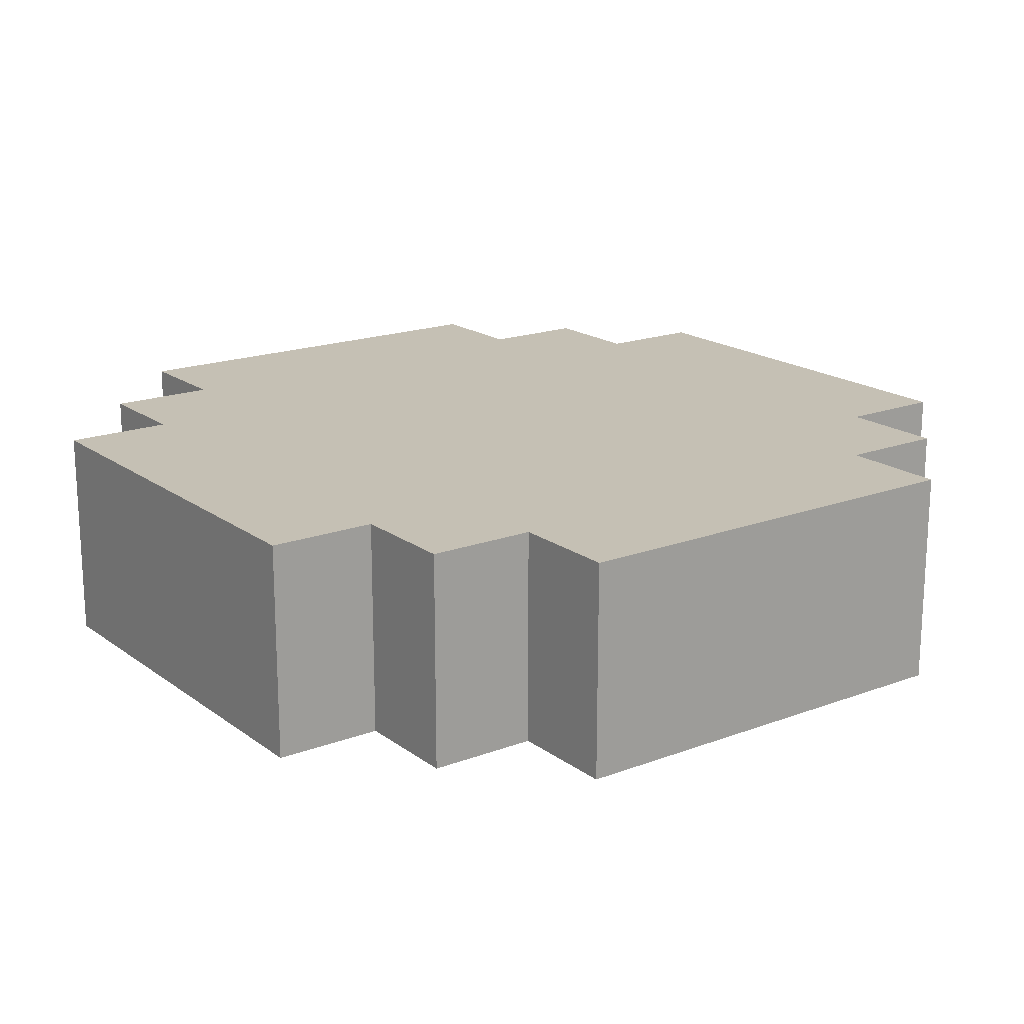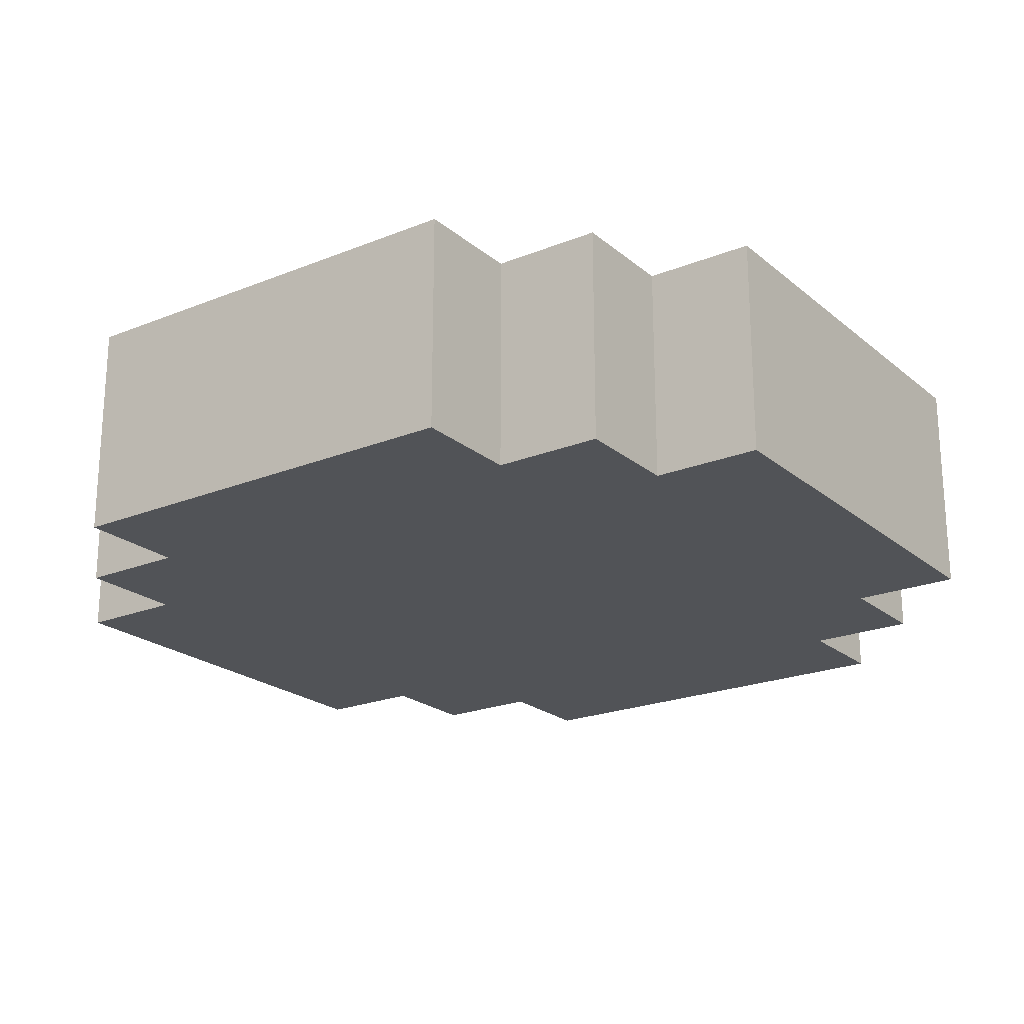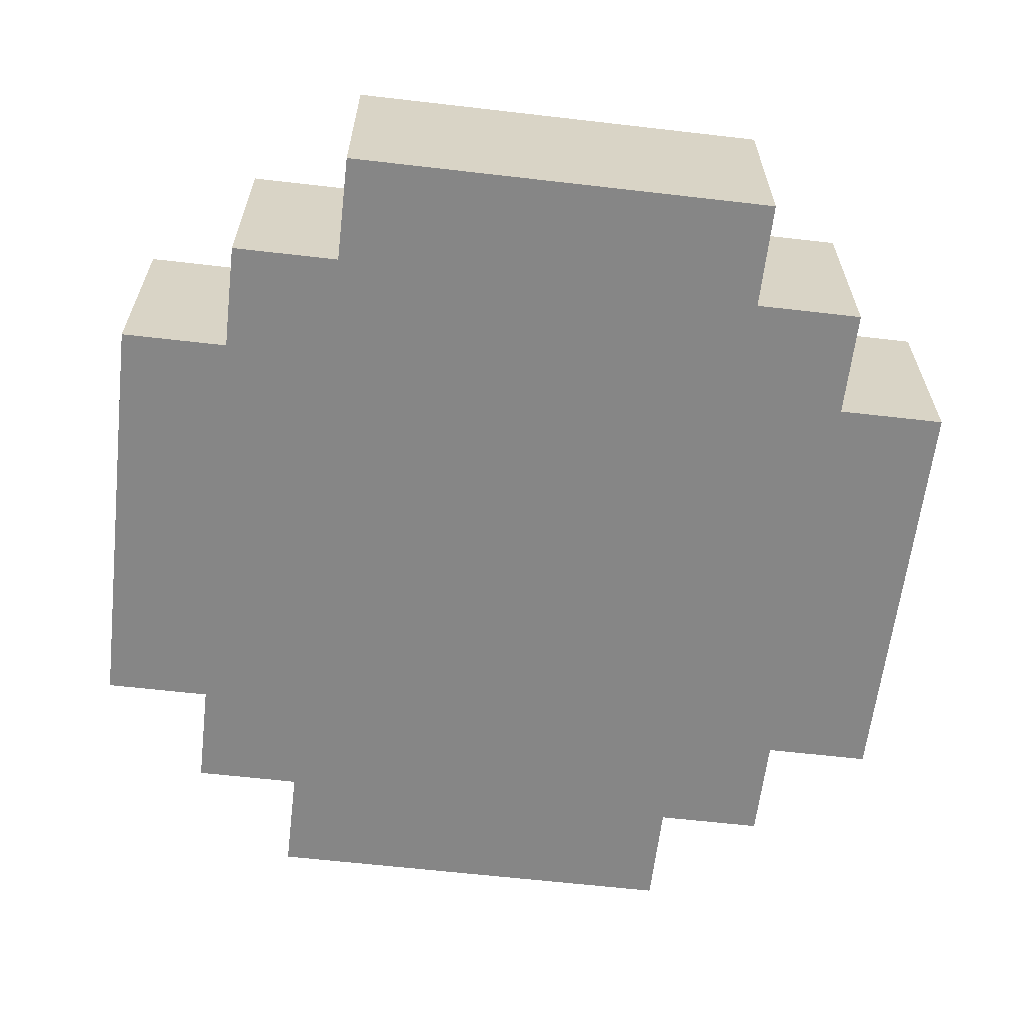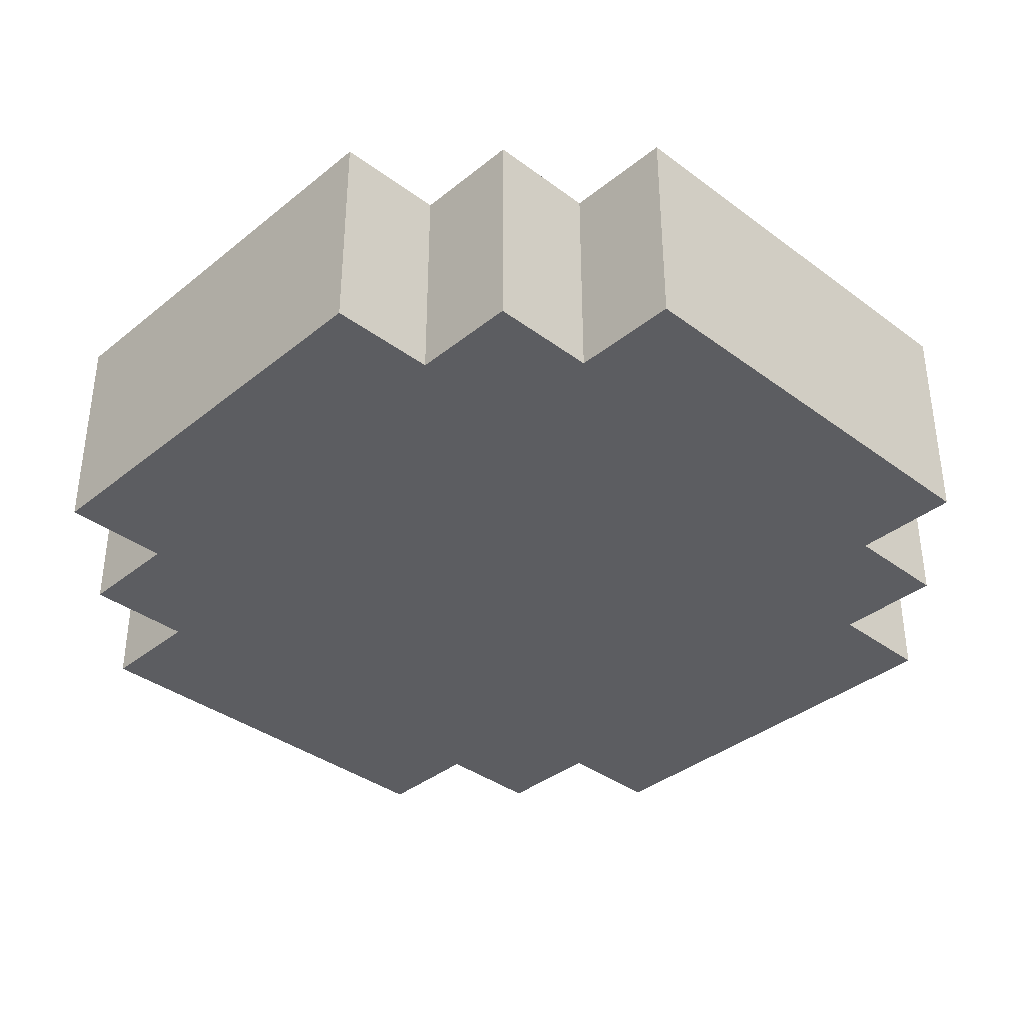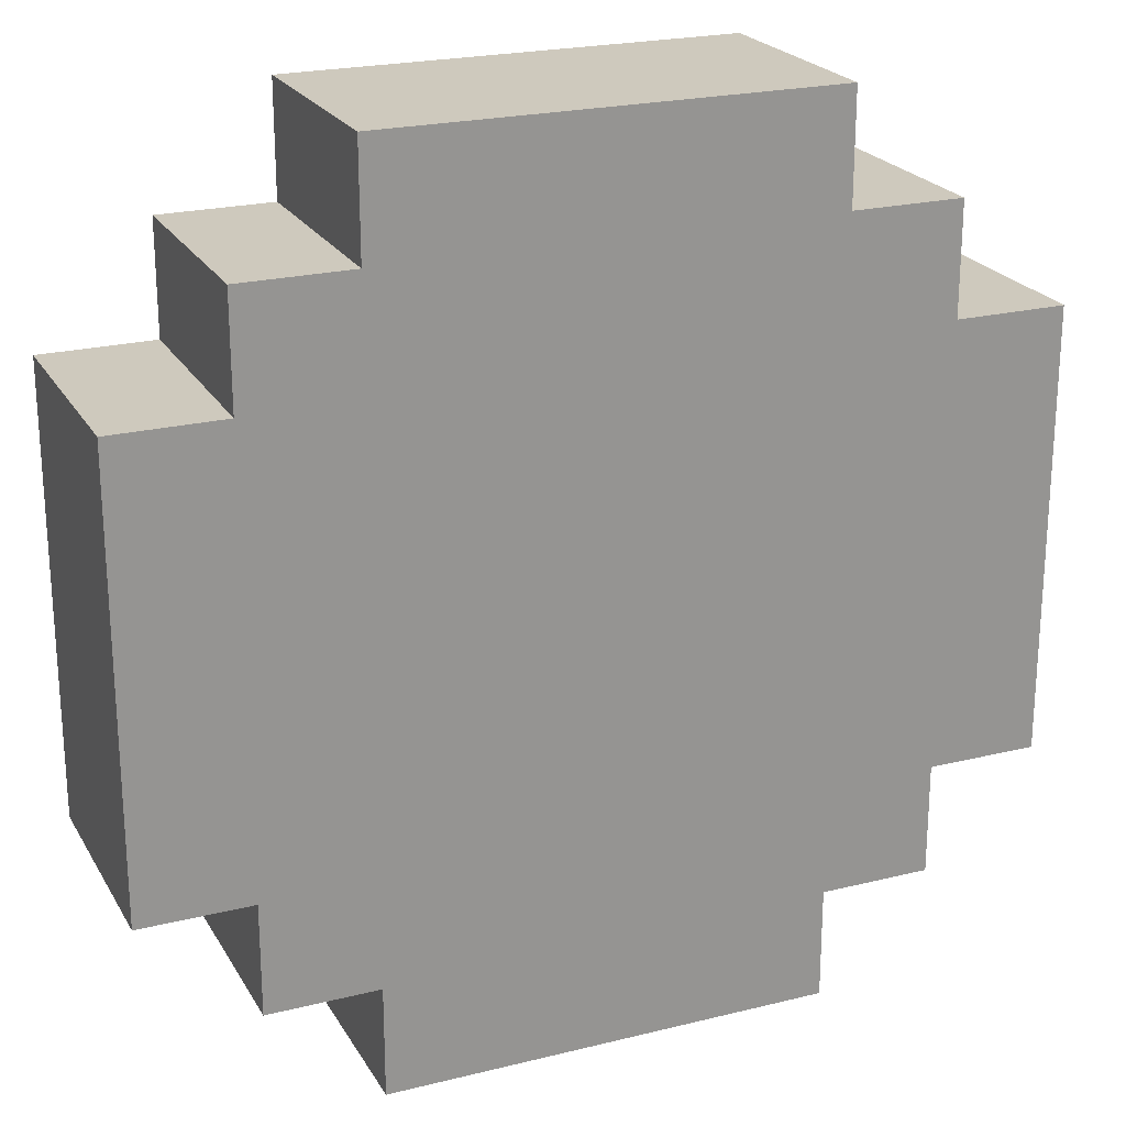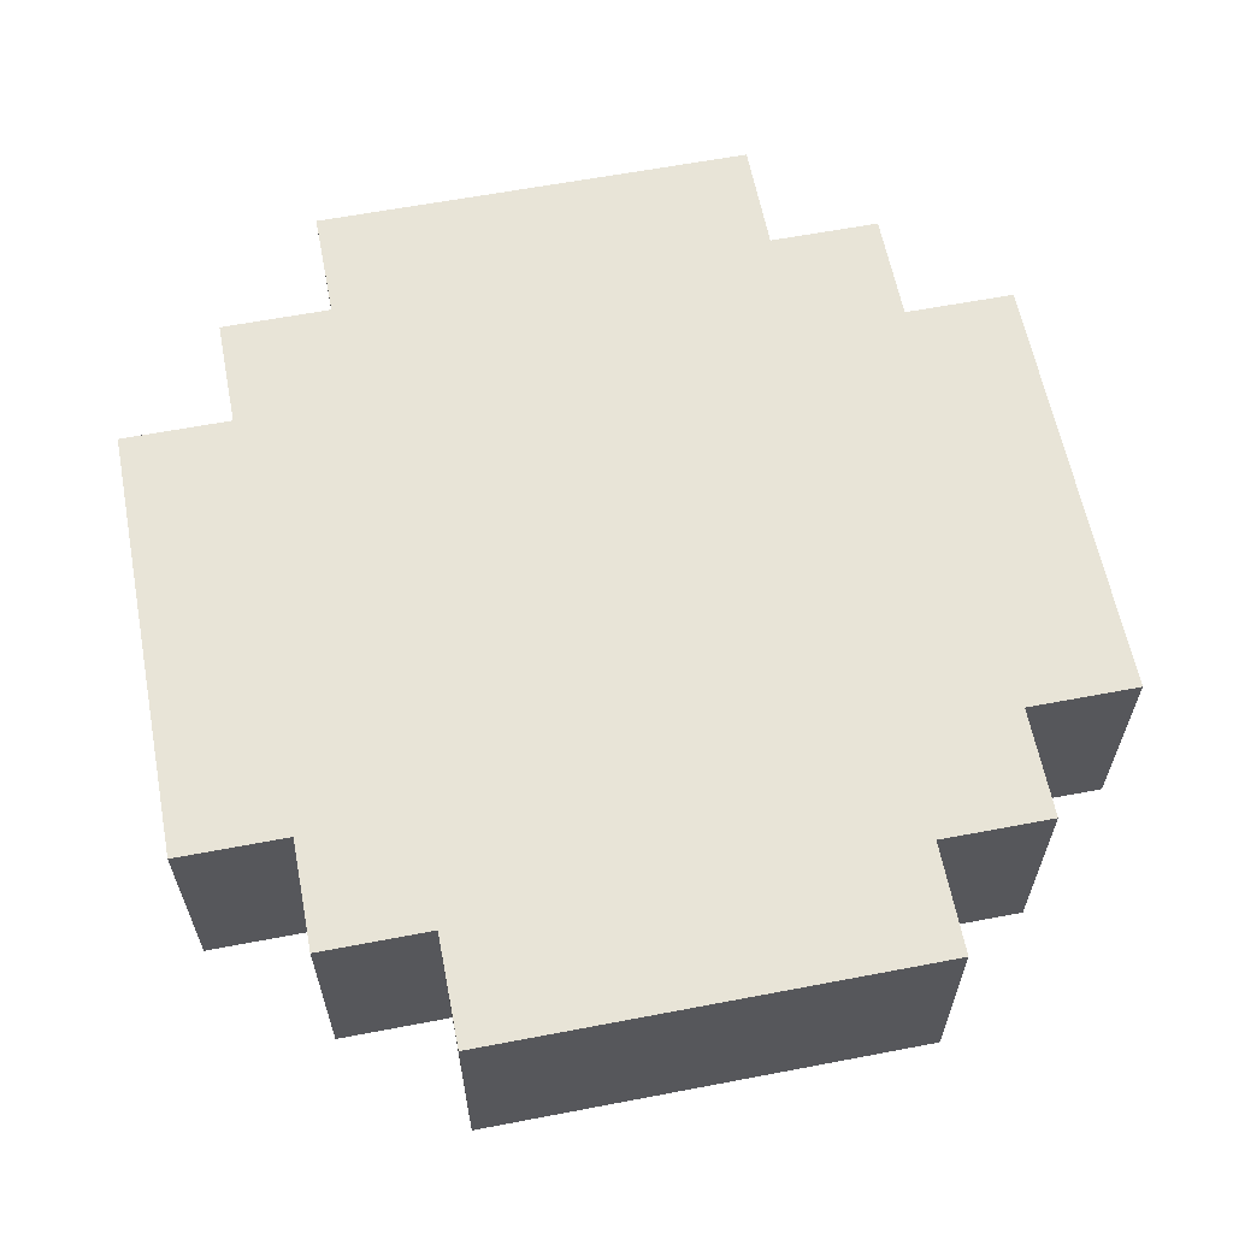
<metadata>
{"format":"obj","ext":"obj","renderer":"f3d","projection":"perspective","resolution":1024,"background":"white","views":[{"elev":18.2,"azim":-36.0,"up":"+Y"},{"elev":-21.8,"azim":-144.7,"up":"+Y"},{"elev":-62.2,"azim":173.3,"up":"+Y"},{"elev":-36.8,"azim":46.1,"up":"+Y"},{"elev":22.6,"azim":156.9,"up":"+Z"},{"elev":61.4,"azim":169.0,"up":"+Y"}]}
</metadata>
<code>
o coin
v -0.8 0.2 -2.8
v -0.8 0.2 -3.2
v -0.8 0.4 -2.8
v -0.8 0.4 -3.2
v -0.7 0.2 -2.7
v -0.7 0.2 -2.8
v -0.7 0.2 -3.2
v -0.7 0.2 -3.3
v -0.7 0.4 -2.7
v -0.7 0.4 -2.8
v -0.7 0.4 -3.2
v -0.7 0.4 -3.3
v -0.6 0.2 -2.6
v -0.6 0.2 -2.7
v -0.6 0.2 -3.3
v -0.6 0.2 -3.4
v -0.6 0.4 -2.6
v -0.6 0.4 -2.7
v -0.6 0.4 -3.3
v -0.6 0.4 -3.4
v -0.2 0.2 -2.6
v -0.2 0.2 -2.7
v -0.2 0.2 -3.3
v -0.2 0.2 -3.4
v -0.2 0.4 -2.6
v -0.2 0.4 -2.7
v -0.2 0.4 -3.3
v -0.2 0.4 -3.4
v -0.1 0.2 -2.7
v -0.1 0.2 -2.8
v -0.1 0.2 -3.2
v -0.1 0.2 -3.3
v -0.1 0.4 -2.7
v -0.1 0.4 -2.8
v -0.1 0.4 -3.2
v -0.1 0.4 -3.3
v -2.235e-08 0.2 -2.8
v -2.235e-08 0.2 -3.2
v -2.235e-08 0.4 -2.8
v -2.235e-08 0.4 -3.2
v -0.6 0.2 -2.6
v -0.6 0.4 -2.6
v -0.2 0.2 -2.6
v -0.2 0.4 -2.6
v -0.7 0.2 -2.7
v -0.7 0.4 -2.7
v -0.6 0.2 -2.7
v -0.6 0.4 -2.7
v -0.2 0.2 -2.7
v -0.2 0.4 -2.7
v -0.1 0.2 -2.7
v -0.1 0.4 -2.7
v -0.8 0.2 -2.8
v -0.8 0.4 -2.8
v -0.7 0.2 -2.8
v -0.7 0.4 -2.8
v -0.1 0.2 -2.8
v -0.1 0.4 -2.8
v -2.235e-08 0.2 -2.8
v -2.235e-08 0.4 -2.8
v -0.8 0.2 -3.2
v -0.8 0.4 -3.2
v -0.7 0.2 -3.2
v -0.7 0.4 -3.2
v -0.1 0.2 -3.2
v -0.1 0.4 -3.2
v -2.235e-08 0.2 -3.2
v -2.235e-08 0.4 -3.2
v -0.7 0.2 -3.3
v -0.7 0.4 -3.3
v -0.6 0.2 -3.3
v -0.6 0.4 -3.3
v -0.2 0.2 -3.3
v -0.2 0.4 -3.3
v -0.1 0.2 -3.3
v -0.1 0.4 -3.3
v -0.6 0.2 -3.4
v -0.6 0.4 -3.4
v -0.2 0.2 -3.4
v -0.2 0.4 -3.4
v -0.6 0.2 -2.6
v -0.2 0.2 -2.6
v -0.7 0.2 -2.7
v -0.6 0.2 -2.7
v -0.2 0.2 -2.7
v -0.1 0.2 -2.7
v -0.8 0.2 -2.8
v -0.7 0.2 -2.8
v -0.6 0.2 -2.8
v -0.5 0.2 -2.8
v -0.3 0.2 -2.8
v -0.2 0.2 -2.8
v -0.1 0.2 -2.8
v -2.235e-08 0.2 -2.8
v -0.5 0.2 -2.9
v -0.3 0.2 -2.9
v -0.2 0.2 -2.9
v -0.5 0.2 -3.1
v -0.3 0.2 -3.1
v -0.2 0.2 -3.1
v -0.8 0.2 -3.2
v -0.7 0.2 -3.2
v -0.6 0.2 -3.2
v -0.5 0.2 -3.2
v -0.3 0.2 -3.2
v -0.2 0.2 -3.2
v -0.1 0.2 -3.2
v -2.235e-08 0.2 -3.2
v -0.7 0.2 -3.3
v -0.6 0.2 -3.3
v -0.2 0.2 -3.3
v -0.1 0.2 -3.3
v -0.6 0.2 -3.4
v -0.2 0.2 -3.4
v -0.6 0.4 -2.6
v -0.2 0.4 -2.6
v -0.7 0.4 -2.7
v -0.6 0.4 -2.7
v -0.2 0.4 -2.7
v -0.1 0.4 -2.7
v -0.8 0.4 -2.8
v -0.7 0.4 -2.8
v -0.6 0.4 -2.8
v -0.5 0.4 -2.8
v -0.3 0.4 -2.8
v -0.2 0.4 -2.8
v -0.1 0.4 -2.8
v -2.235e-08 0.4 -2.8
v -0.5 0.4 -2.9
v -0.3 0.4 -2.9
v -0.2 0.4 -2.9
v -0.5 0.4 -3.1
v -0.3 0.4 -3.1
v -0.2 0.4 -3.1
v -0.8 0.4 -3.2
v -0.7 0.4 -3.2
v -0.6 0.4 -3.2
v -0.5 0.4 -3.2
v -0.3 0.4 -3.2
v -0.2 0.4 -3.2
v -0.1 0.4 -3.2
v -2.235e-08 0.4 -3.2
v -0.7 0.4 -3.3
v -0.6 0.4 -3.3
v -0.2 0.4 -3.3
v -0.1 0.4 -3.3
v -0.6 0.4 -3.4
v -0.2 0.4 -3.4
f 3 2 1
f 4 2 3
f 9 6 5
f 10 6 9
f 11 8 7
f 12 8 11
f 17 14 13
f 18 14 17
f 19 16 15
f 20 16 19
f 21 22 25
f 25 22 26
f 23 24 27
f 27 24 28
f 29 30 33
f 33 30 34
f 31 32 35
f 35 32 36
f 37 38 39
f 39 38 40
f 43 42 41
f 44 42 43
f 47 46 45
f 48 46 47
f 51 50 49
f 52 50 51
f 55 54 53
f 56 54 55
f 59 58 57
f 60 58 59
f 61 62 63
f 63 62 64
f 65 66 67
f 67 66 68
f 69 70 71
f 71 70 72
f 73 74 75
f 75 74 76
f 77 78 79
f 79 78 80
f 84 82 81
f 85 82 84
f 88 84 83
f 89 85 84
f 89 84 88
f 90 85 89
f 91 85 90
f 92 86 85
f 92 85 91
f 93 86 92
f 95 91 90
f 95 89 88
f 95 90 89
f 96 93 92
f 96 91 95
f 96 92 91
f 97 93 96
f 98 95 88
f 98 96 95
f 99 97 96
f 99 96 98
f 100 93 97
f 100 97 99
f 101 88 87
f 102 98 88
f 102 88 101
f 103 98 102
f 104 99 98
f 104 98 103
f 105 100 99
f 105 99 104
f 106 93 100
f 106 100 105
f 107 94 93
f 107 93 106
f 108 94 107
f 109 103 102
f 110 106 105
f 110 103 109
f 110 105 104
f 110 104 103
f 111 107 106
f 111 106 110
f 112 107 111
f 113 111 110
f 114 111 113
f 115 116 118
f 118 116 119
f 117 118 122
f 118 119 123
f 122 118 123
f 123 119 124
f 124 119 125
f 119 120 126
f 125 119 126
f 126 120 127
f 124 125 129
f 122 123 129
f 123 124 129
f 126 127 130
f 129 125 130
f 125 126 130
f 130 127 131
f 122 129 132
f 129 130 132
f 130 131 133
f 132 130 133
f 131 127 134
f 133 131 134
f 121 122 135
f 122 132 136
f 135 122 136
f 136 132 137
f 132 133 138
f 137 132 138
f 133 134 139
f 138 133 139
f 134 127 140
f 139 134 140
f 127 128 141
f 140 127 141
f 141 128 142
f 136 137 143
f 139 140 144
f 143 137 144
f 138 139 144
f 137 138 144
f 140 141 145
f 144 140 145
f 145 141 146
f 144 145 147
f 147 145 148

</code>
